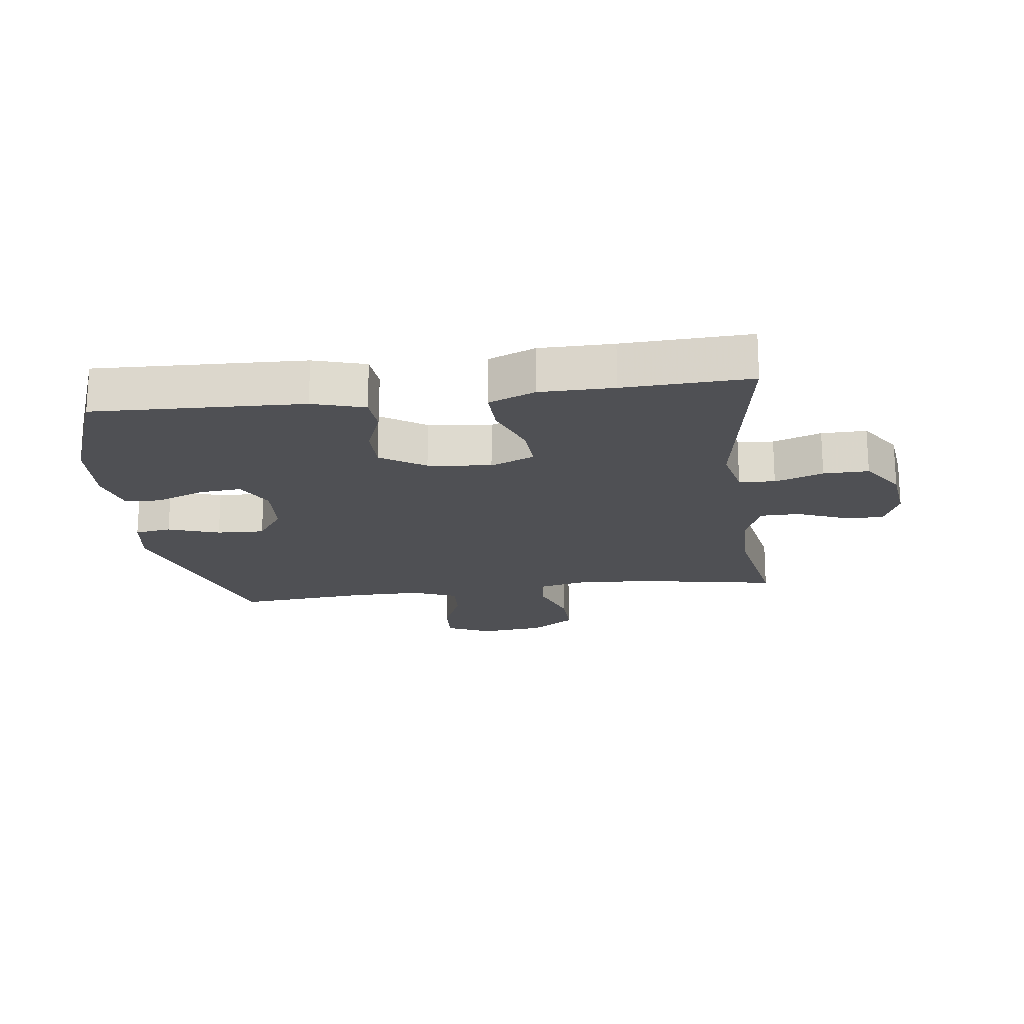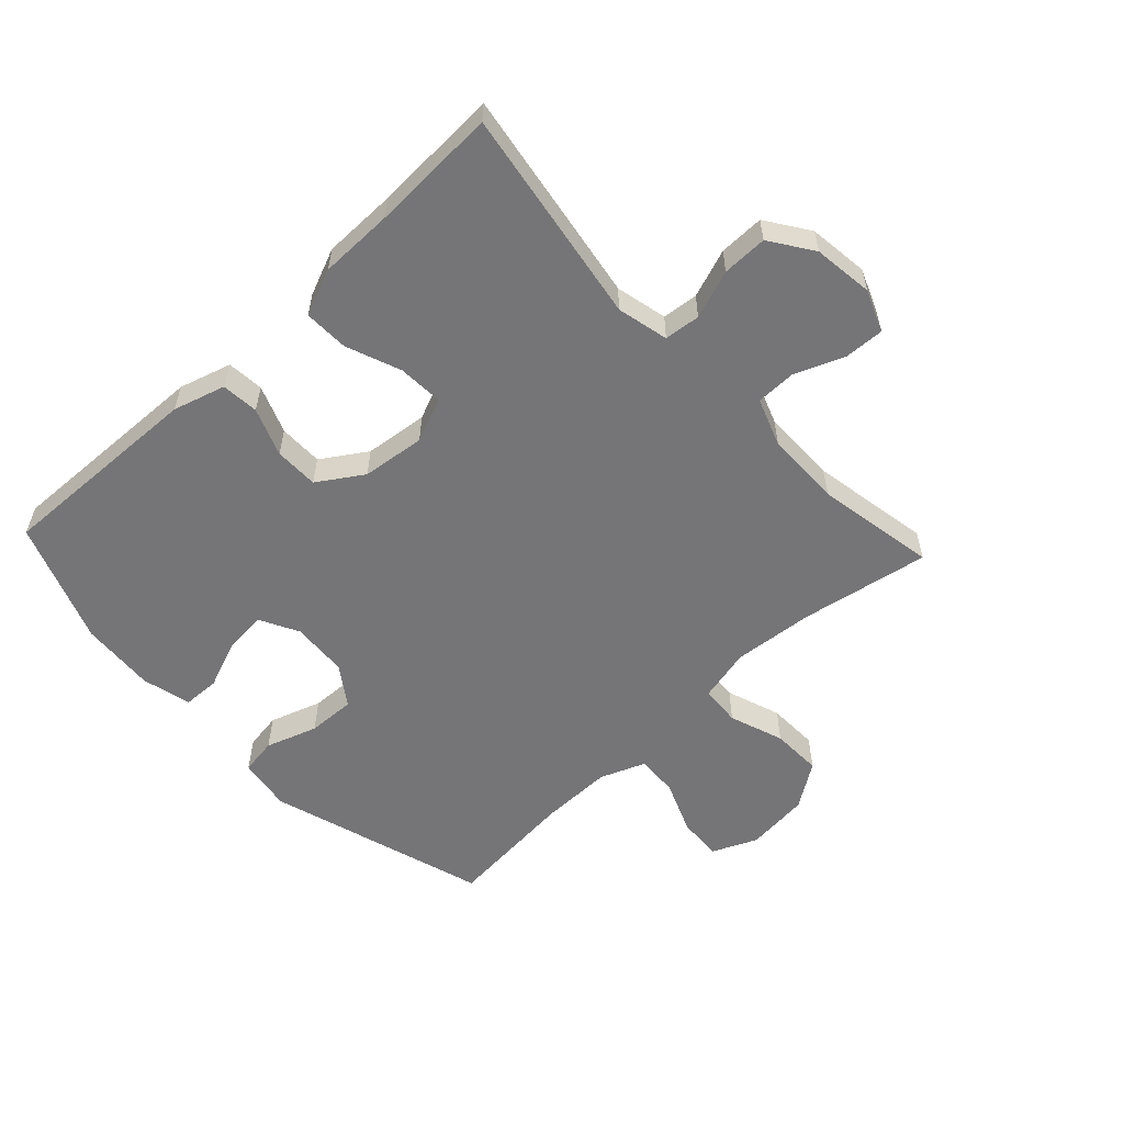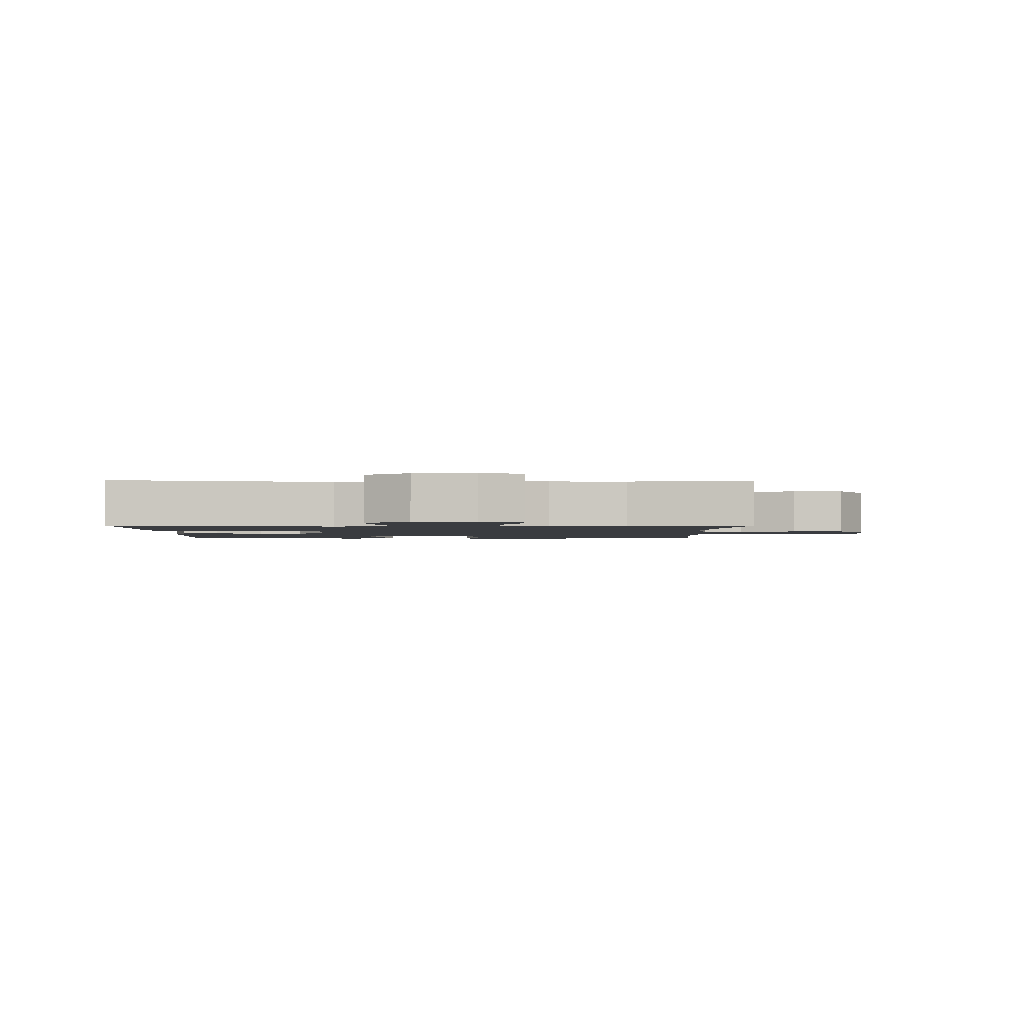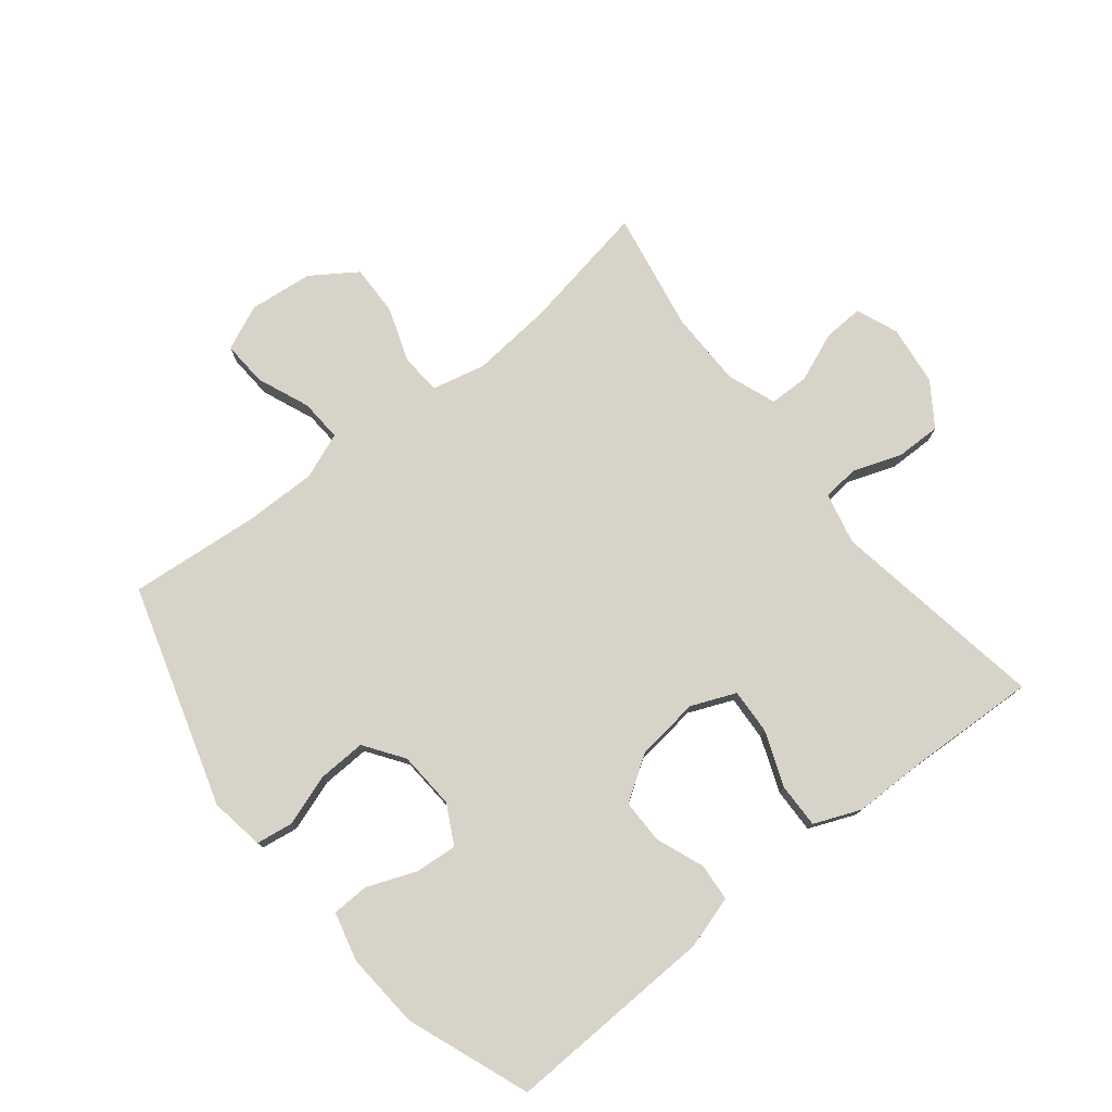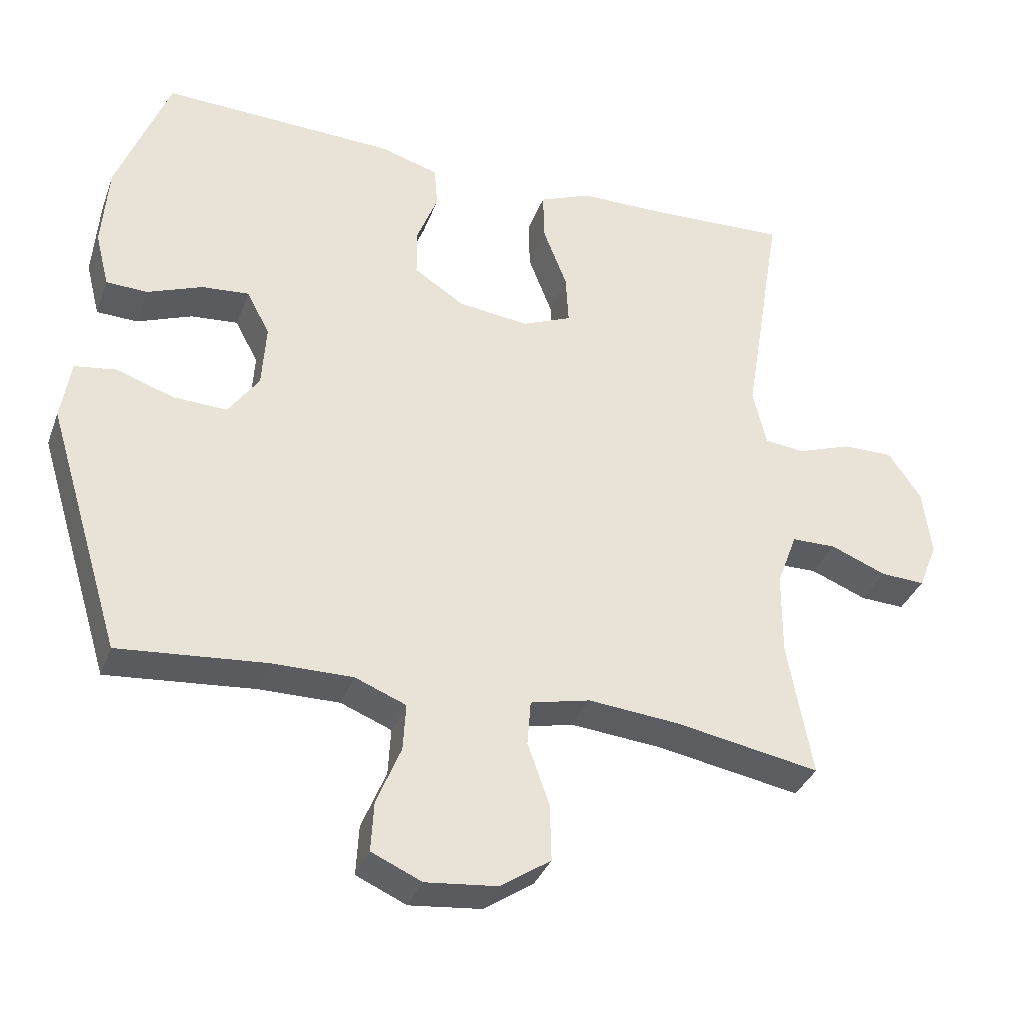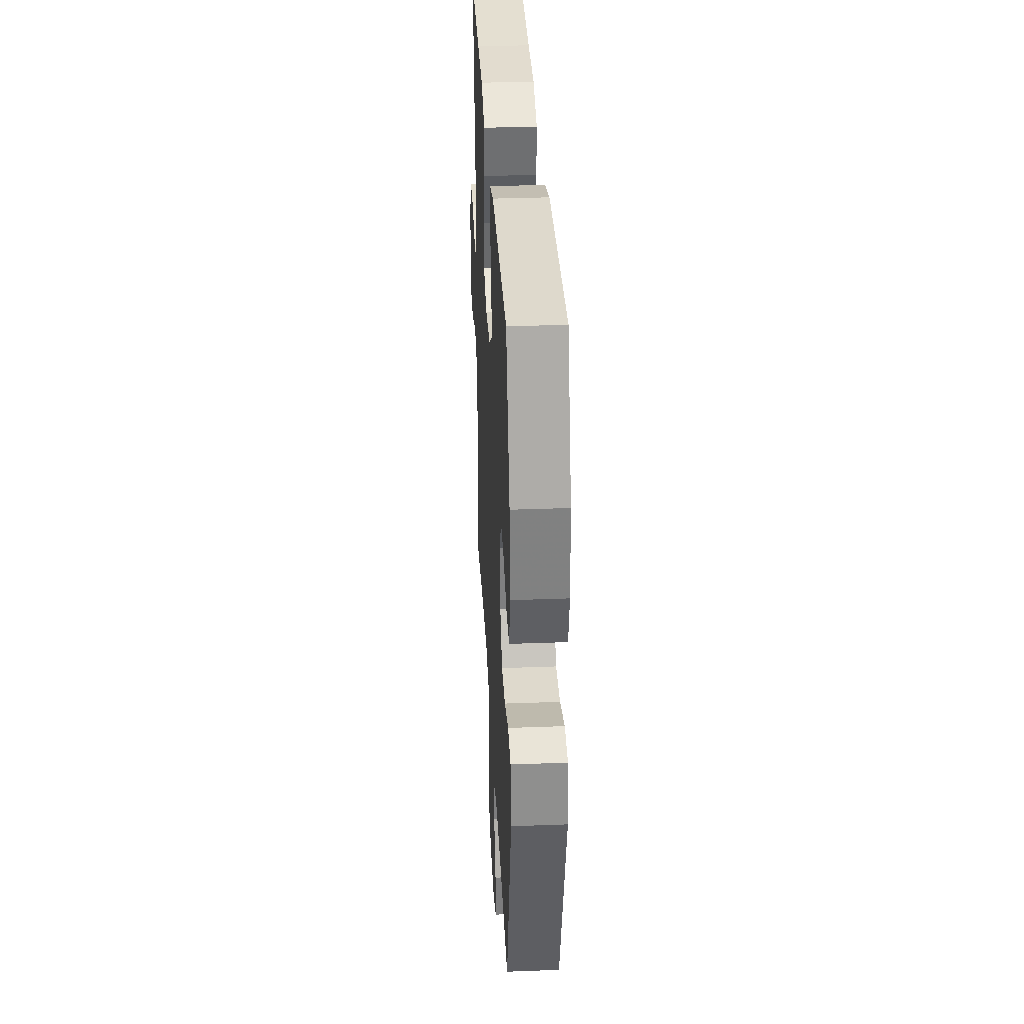
<metadata>
{"format":"obj","ext":"obj","renderer":"f3d","projection":"perspective","resolution":1024,"background":"white","views":[{"elev":-19.2,"azim":7.3,"up":"+Y"},{"elev":-56.6,"azim":43.1,"up":"+Y"},{"elev":-1.8,"azim":89.1,"up":"+Y"},{"elev":76.9,"azim":-38.6,"up":"+Y"},{"elev":-35.2,"azim":-18.9,"up":"+Z"},{"elev":34.2,"azim":-92.9,"up":"+Z"}]}
</metadata>
<code>
v 0.5 0.07 0.5
v 0.443 0.07 0.152
v 0.462 0.07 0.069
v 0.52 0.07 0.063
v 0.598 0.07 0.091
v 0.671 0.07 0.092
v 0.718 0.07 0.023
v 0.73 0.07 -0.074
v 0.703 0.07 -0.141
v 0.639 0.07 -0.138
v 0.559 0.07 -0.106
v 0.495 0.07 -0.107
v 0.466 0.07 -0.185
v 0.465 0.07 -0.306
v 0.5 0.07 -0.5
v 0.293 0.07 -0.463
v 0.162 0.07 -0.451
v 0.076 0.07 -0.471
v 0.071 0.07 -0.536
v 0.102 0.07 -0.624
v 0.104 0.07 -0.706
v 0.032 0.07 -0.755
v -0.071 0.07 -0.766
v -0.143 0.07 -0.734
v -0.139 0.07 -0.662
v -0.104 0.07 -0.577
v -0.1 0.07 -0.509
v -0.173 0.07 -0.48
v -0.289 0.07 -0.481
v -0.5 0.07 -0.5
v -0.608 0.07 -0.145
v -0.594 0.07 -0.058
v -0.535 0.07 -0.049
v -0.452 0.07 -0.077
v -0.375 0.07 -0.08
v -0.331 0.07 -0.017
v -0.325 0.07 0.075
v -0.358 0.07 0.138
v -0.426 0.07 0.132
v -0.505 0.07 0.101
v -0.564 0.07 0.103
v -0.584 0.07 0.182
v -0.575 0.07 0.303
v -0.5 0.07 0.5
v -0.163 0.07 0.488
v -0.079 0.07 0.463
v -0.074 0.07 0.403
v -0.104 0.07 0.326
v -0.104 0.07 0.255
v -0.032 0.07 0.208
v 0.07 0.07 0.196
v 0.141 0.07 0.226
v 0.137 0.07 0.299
v 0.103 0.07 0.387
v 0.101 0.07 0.459
v 0.176 0.07 0.49
v 0.295 0.07 0.491
v 0.5 0 0.5
v 0.443 0 0.152
v 0.462 0 0.069
v 0.52 0 0.063
v 0.598 0 0.091
v 0.671 0 0.092
v 0.718 0 0.023
v 0.73 0 -0.074
v 0.703 0 -0.141
v 0.639 0 -0.138
v 0.559 0 -0.106
v 0.495 0 -0.107
v 0.466 0 -0.185
v 0.465 0 -0.306
v 0.5 0 -0.5
v 0.293 0 -0.463
v 0.162 0 -0.451
v 0.076 0 -0.471
v 0.071 0 -0.536
v 0.102 0 -0.624
v 0.104 0 -0.706
v 0.032 0 -0.755
v -0.071 0 -0.766
v -0.143 0 -0.734
v -0.139 0 -0.662
v -0.104 0 -0.577
v -0.1 0 -0.509
v -0.173 0 -0.48
v -0.289 0 -0.481
v -0.5 0 -0.5
v -0.608 0 -0.145
v -0.594 0 -0.058
v -0.535 0 -0.049
v -0.452 0 -0.077
v -0.375 0 -0.08
v -0.331 0 -0.017
v -0.325 0 0.075
v -0.358 0 0.138
v -0.426 0 0.132
v -0.505 0 0.101
v -0.564 0 0.103
v -0.584 0 0.182
v -0.575 0 0.303
v -0.5 0 0.5
v -0.163 0 0.488
v -0.079 0 0.463
v -0.074 0 0.403
v -0.104 0 0.326
v -0.104 0 0.255
v -0.032 0 0.208
v 0.07 0 0.196
v 0.141 0 0.226
v 0.137 0 0.299
v 0.103 0 0.387
v 0.101 0 0.459
v 0.176 0 0.49
v 0.295 0 0.491
f 55 56 57
f 54 55 57
f 53 54 57
f 57 1 2
f 53 57 2
f 52 53 2
f 51 52 2 3
f 50 51 3
f 46 47 48
f 45 46 48
f 44 45 48
f 43 44 48
f 42 43 48
f 41 42 48
f 40 41 48
f 39 40 48
f 38 39 48 49
f 37 38 49 50
f 32 33 34
f 31 32 34
f 30 31 34
f 29 30 34
f 28 29 34 35
f 27 28 35 36
f 24 25 26
f 23 24 26
f 22 23 26
f 21 22 26
f 20 21 26
f 19 20 26
f 18 19 26 27
f 37 50 3
f 36 37 3
f 27 36 3
f 18 27 3
f 17 18 3
f 9 10 11
f 8 9 11
f 7 8 11
f 6 7 11
f 5 6 11
f 4 5 11
f 4 11 12
f 4 12 13
f 3 4 13
f 17 3 13
f 16 17 13
f 16 13 14
f 14 15 16
f 114 113 112
f 114 112 111
f 114 111 110
f 59 58 114
f 59 114 110
f 59 110 109
f 60 59 109 108
f 60 108 107
f 105 104 103
f 105 103 102
f 105 102 101
f 105 101 100
f 105 100 99
f 105 99 98
f 105 98 97
f 105 97 96
f 106 105 96 95
f 107 106 95 94
f 91 90 89
f 91 89 88
f 91 88 87
f 91 87 86
f 92 91 86 85
f 93 92 85 84
f 83 82 81
f 83 81 80
f 83 80 79
f 83 79 78
f 83 78 77
f 83 77 76
f 84 83 76 75
f 60 107 94
f 60 94 93
f 60 93 84
f 60 84 75
f 60 75 74
f 68 67 66
f 68 66 65
f 68 65 64
f 68 64 63
f 68 63 62
f 68 62 61
f 69 68 61
f 70 69 61
f 70 61 60
f 70 60 74
f 70 74 73
f 71 70 73
f 73 72 71
f 1 58 59 2
f 2 59 60 3
f 3 60 61 4
f 4 61 62 5
f 5 62 63 6
f 6 63 64 7
f 7 64 65 8
f 8 65 66 9
f 9 66 67 10
f 10 67 68 11
f 11 68 69 12
f 12 69 70 13
f 13 70 71 14
f 14 71 72 15
f 15 72 73 16
f 16 73 74 17
f 17 74 75 18
f 18 75 76 19
f 19 76 77 20
f 20 77 78 21
f 21 78 79 22
f 22 79 80 23
f 23 80 81 24
f 24 81 82 25
f 25 82 83 26
f 26 83 84 27
f 27 84 85 28
f 28 85 86 29
f 29 86 87 30
f 30 87 88 31
f 31 88 89 32
f 32 89 90 33
f 33 90 91 34
f 34 91 92 35
f 35 92 93 36
f 36 93 94 37
f 37 94 95 38
f 38 95 96 39
f 39 96 97 40
f 40 97 98 41
f 41 98 99 42
f 42 99 100 43
f 43 100 101 44
f 44 101 102 45
f 45 102 103 46
f 46 103 104 47
f 47 104 105 48
f 48 105 106 49
f 49 106 107 50
f 50 107 108 51
f 51 108 109 52
f 52 109 110 53
f 53 110 111 54
f 54 111 112 55
f 55 112 113 56
f 56 113 114 57
f 57 114 58 1

</code>
